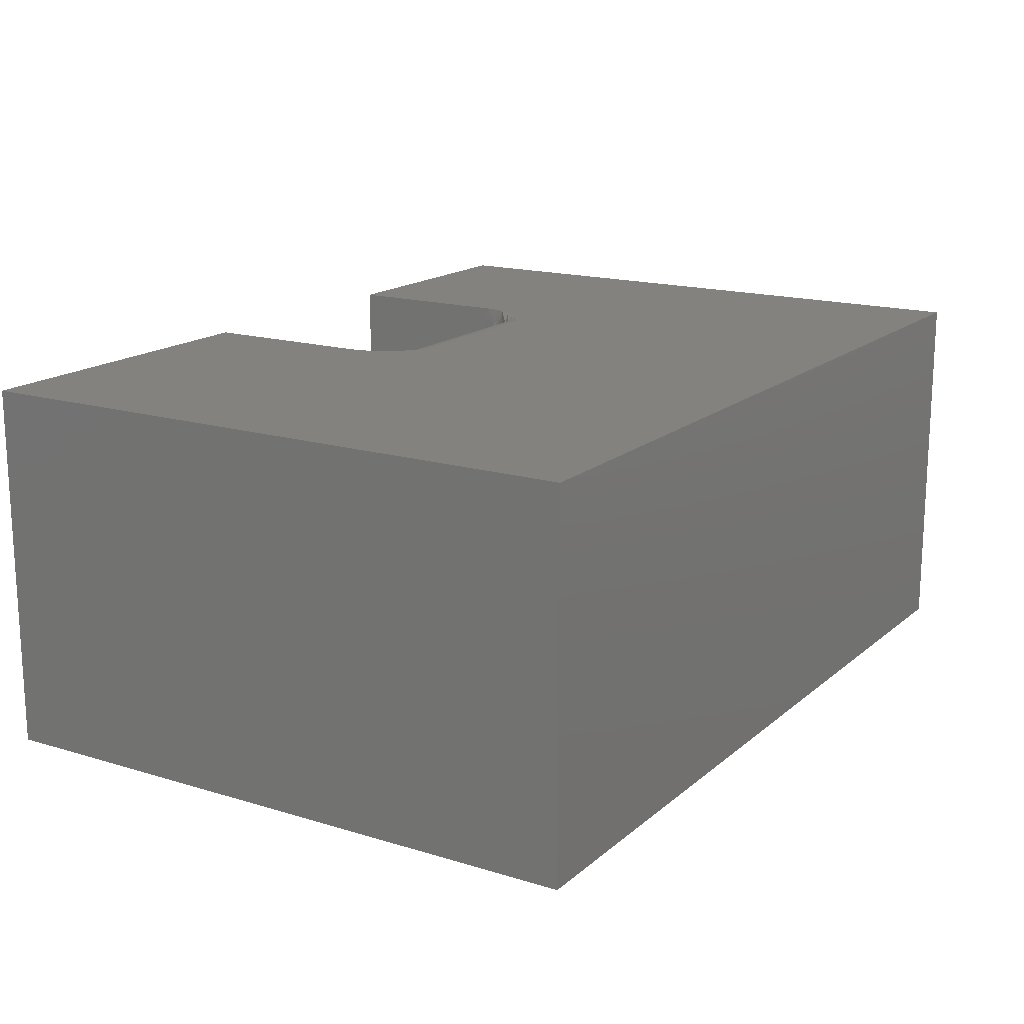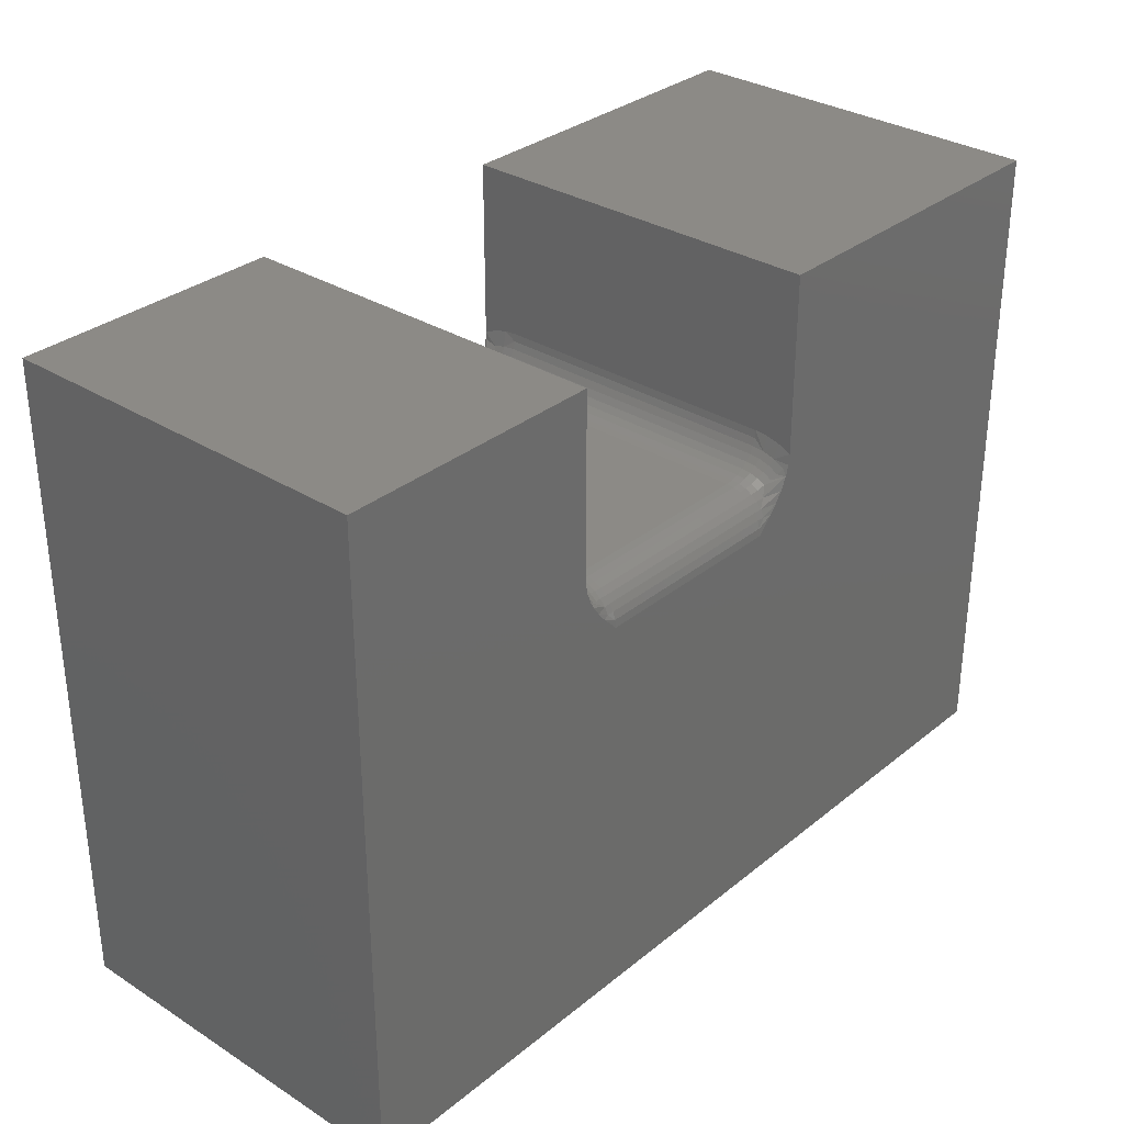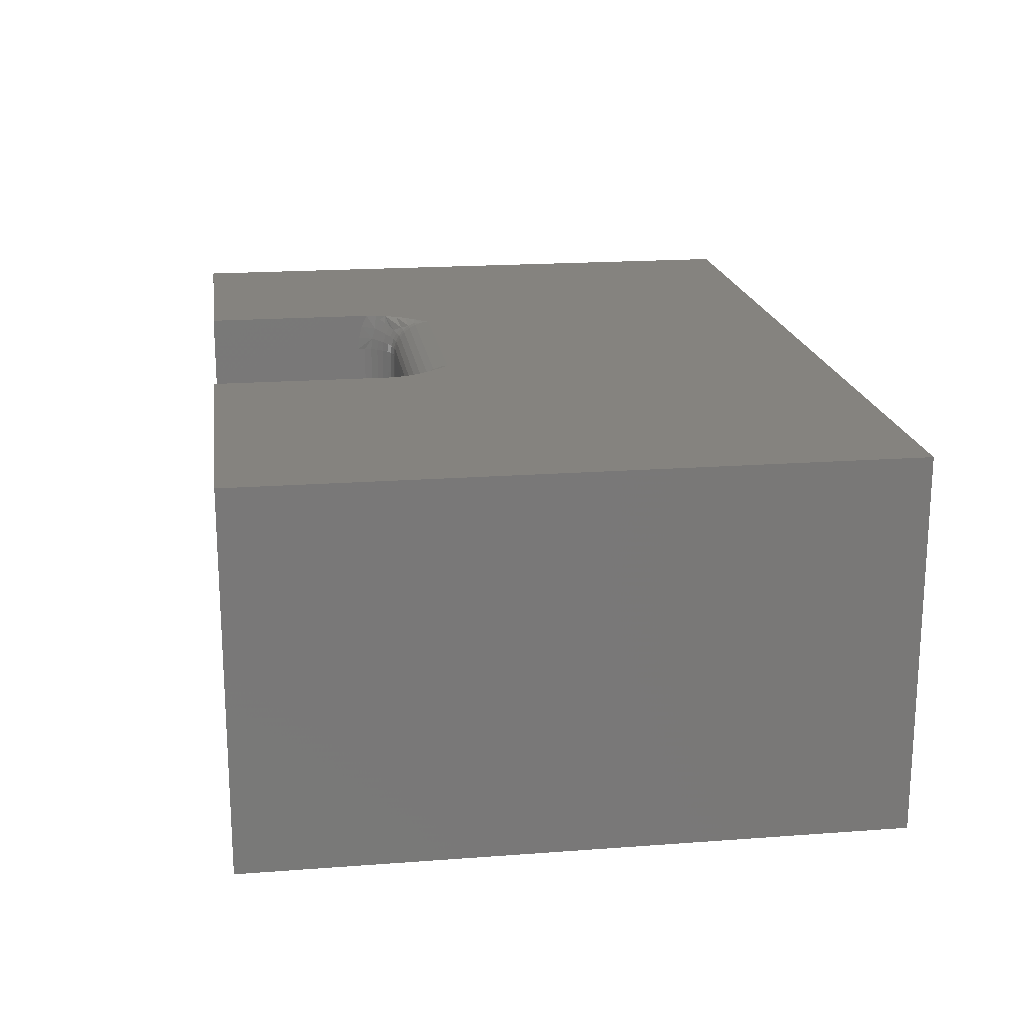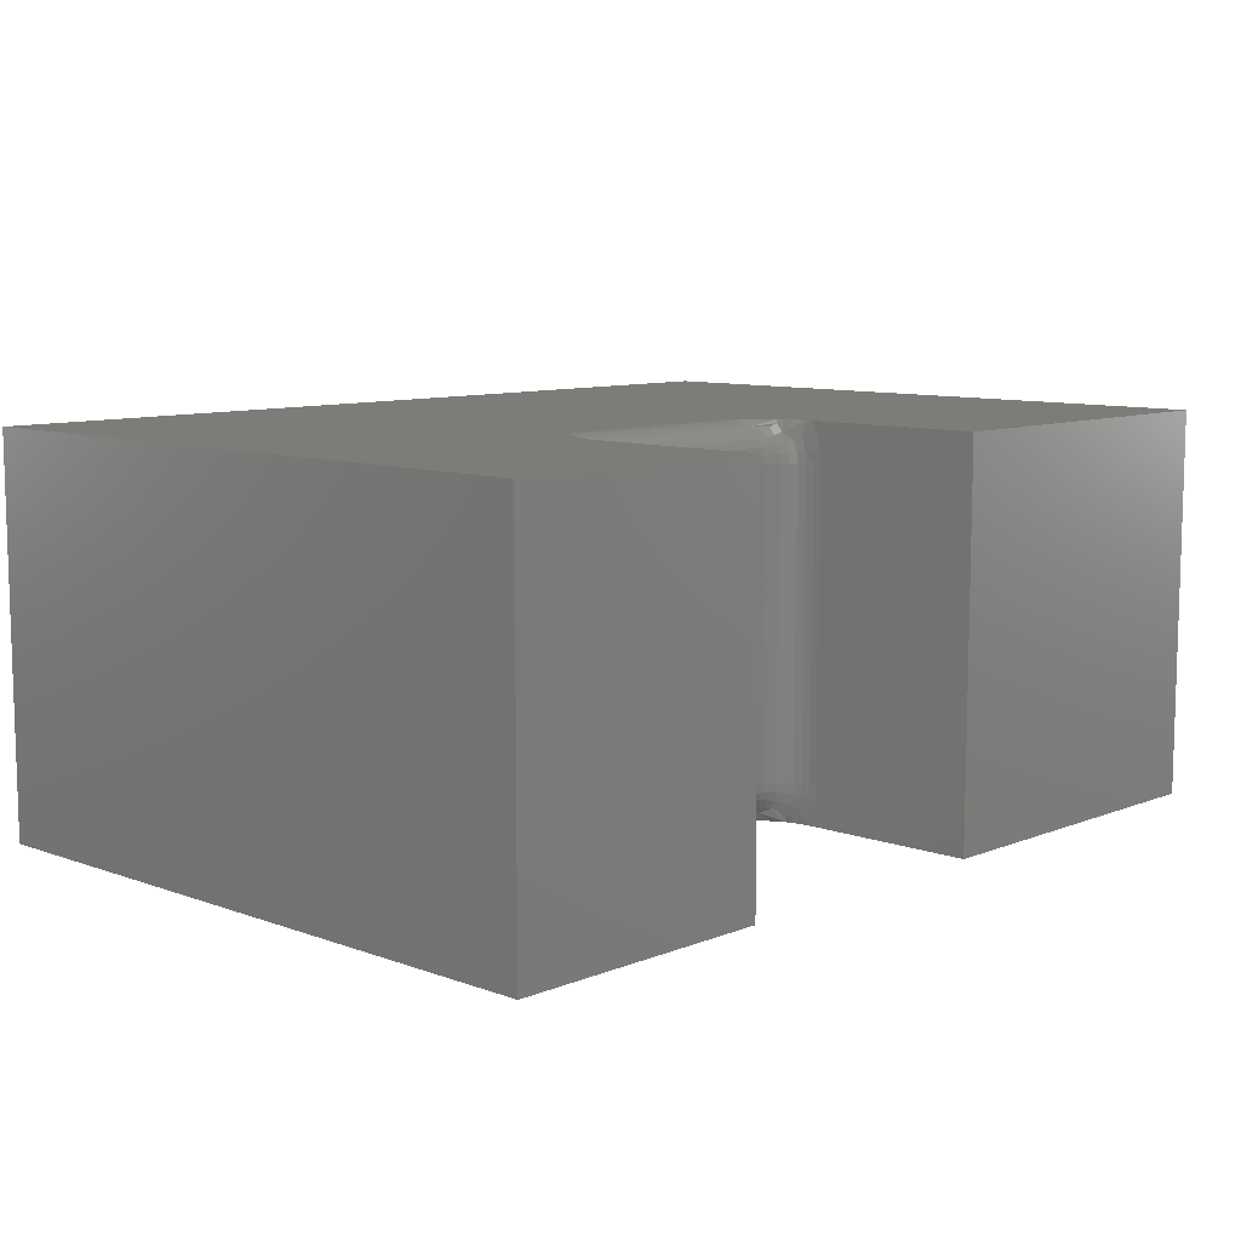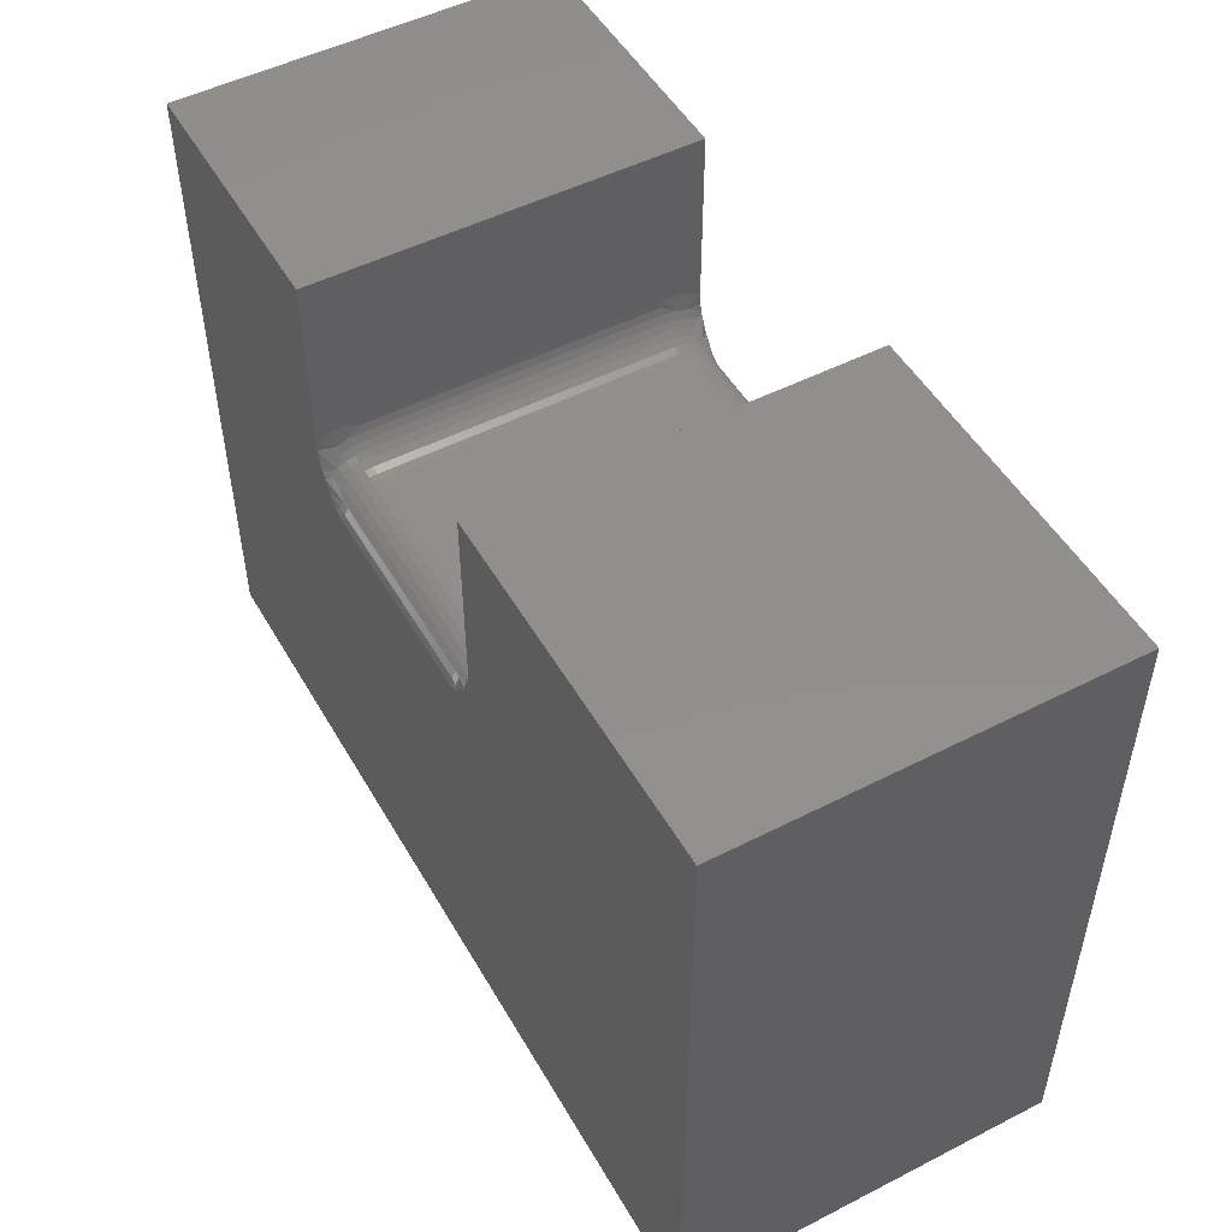
<metadata>
{"format":"stl","ext":"stl","renderer":"f3d","projection":"perspective","resolution":1024,"background":"white","views":[{"elev":16.5,"azim":121.8,"up":"+Y"},{"elev":31.8,"azim":-48.5,"up":"+Z"},{"elev":18.9,"azim":81.9,"up":"+Y"},{"elev":9.2,"azim":-46.3,"up":"+Y"},{"elev":50.4,"azim":60.8,"up":"+Z"}]}
</metadata>
<code>
# stl→obj: 202 verts, 400 faces
v -0.352 4.419e-17 0.3166
v -0.5115 2.648e-17 0.3166
v -0.352 -0.0006005 0.3227
v -0.5115 -0.0006005 0.3227
v -0.352 -0.002379 0.3286
v -0.5115 -0.002379 0.3286
v -0.352 -0.005267 0.334
v -0.5115 -0.005267 0.334
v -0.352 -0.009153 0.3387
v -0.5115 -0.009153 0.3387
v -0.352 -0.01389 0.3426
v -0.5115 -0.01389 0.3426
v -0.352 -0.01929 0.3455
v -0.5115 -0.01929 0.3455
v -0.352 -0.02515 0.3473
v -0.5115 -0.02515 0.3473
v -0.352 -0.03125 0.3479
v -0.5115 -0.03125 0.3479
v -0.352 -0.2656 0.3479
v -0.5115 -0.2656 0.3479
v -0.352 -0.2717 0.3473
v -0.5115 -0.2717 0.3473
v -0.352 -0.2776 0.3455
v -0.5115 -0.2776 0.3455
v -0.352 -0.283 0.3426
v -0.5115 -0.283 0.3426
v -0.352 -0.2877 0.3387
v -0.5115 -0.2877 0.3387
v -0.352 -0.2916 0.334
v -0.5115 -0.2916 0.334
v -0.352 -0.2945 0.3286
v -0.5115 -0.2945 0.3286
v -0.352 -0.2963 0.3227
v -0.5115 -0.2963 0.3227
v -0.352 -0.2969 0.3166
v -0.5115 -0.2969 0.3166
v -0.5428 -0.2969 0.5107
v -0.5428 -0.2969 0.3707
v -0.5428 -0.287 0.3753
v -0.5428 -0.2765 0.3782
v -0.5428 -0.2656 0.3791
v -0.5428 -0.03125 0.3791
v -0.5428 -6.738e-17 0.5107
v -0.5428 -0.0204 0.3782
v -0.5428 -0.009874 0.3753
v -0.5428 1.031e-17 0.3707
v -0.75 0 0
v -0.5234 2.516e-17 0.3289
v -0.04688 7.806e-17 -4.305e-17
v -0.3401 4.551e-17 0.3289
v -0.04688 7.806e-17 0.5107
v -0.3343 4.615e-17 0.3359
v -0.3289 4.675e-17 0.3438
v -0.3265 4.702e-17 0.3482
v -0.323 4.74e-17 0.3566
v -0.3211 4.762e-17 0.3651
v -0.3207 4.766e-17 0.3707
v -0.3207 4.766e-17 0.5107
v -0.75 3.472e-33 0.5107
v -0.5419 2.31e-17 0.3622
v -0.5395 2.337e-17 0.3538
v -0.5346 2.391e-17 0.3438
v -0.5292 2.451e-17 0.3359
v -0.5234 -0.2969 0.3289
v -0.75 -0.2969 0
v -0.04688 -0.2969 -4.305e-17
v -0.3401 -0.2969 0.3289
v -0.04688 -0.2969 0.5107
v -0.3207 -0.2969 0.5107
v -0.3207 -0.2969 0.3707
v -0.3216 -0.2969 0.3622
v -0.324 -0.2969 0.3538
v -0.3289 -0.2969 0.3438
v -0.3343 -0.2969 0.3359
v -0.75 -0.2969 0.5107
v -0.5292 -0.2969 0.3359
v -0.5346 -0.2969 0.3438
v -0.537 -0.2969 0.3482
v -0.5405 -0.2969 0.3566
v -0.5424 -0.2969 0.3651
v -0.5404 -0.285 0.3633
v -0.5404 -0.2755 0.3662
v -0.5422 -0.2656 0.373
v -0.5176 -0.2951 0.3288
v -0.5336 -0.2942 0.3452
v -0.5336 -0.2881 0.3502
v -0.5336 -0.2811 0.3539
v -0.5375 -0.2829 0.3583
v -0.5176 -0.2921 0.3343
v -0.5176 -0.2881 0.3391
v -0.5235 -0.2894 0.3404
v -0.5289 -0.2914 0.3424
v -0.5404 -0.2656 0.3672
v -0.5375 -0.2744 0.3609
v -0.5375 -0.2656 0.3618
v -0.5336 -0.2735 0.3562
v -0.5336 -0.2656 0.357
v -0.5289 -0.2727 0.3524
v -0.5289 -0.2656 0.3531
v -0.5235 -0.2722 0.3496
v -0.5235 -0.2656 0.3502
v -0.5176 -0.2718 0.3479
v -0.5176 -0.2656 0.3485
v -0.5289 -0.2796 0.3503
v -0.5235 -0.2785 0.3477
v -0.5176 -0.2778 0.346
v -0.5235 -0.2843 0.3446
v -0.5289 -0.2859 0.347
v -0.5176 -0.2833 0.3431
v -0.5422 -0.03125 0.373
v -0.5404 -0.02139 0.3662
v -0.5404 -0.01191 0.3633
v -0.5176 -0.001824 0.3288
v -0.5176 -0.004767 0.3343
v -0.5235 -0.007471 0.3404
v -0.5375 -0.006172 0.3541
v -0.5336 -0.008803 0.3502
v -0.5289 -0.01096 0.347
v -0.5176 -0.008728 0.3391
v -0.5404 -0.003171 0.3586
v -0.5404 -0.03125 0.3672
v -0.5375 -0.03125 0.3618
v -0.5375 -0.02244 0.3609
v -0.5336 -0.03125 0.357
v -0.5336 -0.02337 0.3562
v -0.5289 -0.03125 0.3531
v -0.5289 -0.02413 0.3524
v -0.5235 -0.03125 0.3502
v -0.5235 -0.02469 0.3496
v -0.5176 -0.03125 0.3485
v -0.5176 -0.02504 0.3479
v -0.5235 -0.01257 0.3446
v -0.5176 -0.01355 0.3431
v -0.5375 -0.01398 0.3583
v -0.5336 -0.01579 0.3539
v -0.5289 -0.01728 0.3503
v -0.5235 -0.01838 0.3477
v -0.5176 -0.01906 0.346
v -0.3207 -0.009874 0.3753
v -0.3207 -0.0204 0.3782
v -0.3207 -0.03125 0.3791
v -0.3207 -0.2656 0.3791
v -0.3207 -0.2765 0.3782
v -0.3207 -0.287 0.3753
v -0.3213 -0.2656 0.373
v -0.3231 -0.2755 0.3662
v -0.3231 -0.285 0.3633
v -0.3459 -0.2951 0.3288
v -0.3459 -0.2921 0.3343
v -0.34 -0.2894 0.3404
v -0.326 -0.2907 0.3541
v -0.3299 -0.2881 0.3502
v -0.3346 -0.2859 0.347
v -0.3459 -0.2881 0.3391
v -0.3231 -0.2937 0.3586
v -0.3231 -0.2656 0.3672
v -0.326 -0.2656 0.3618
v -0.326 -0.2744 0.3609
v -0.3299 -0.2656 0.357
v -0.3299 -0.2735 0.3562
v -0.3346 -0.2656 0.3531
v -0.3346 -0.2727 0.3524
v -0.34 -0.2656 0.3502
v -0.34 -0.2722 0.3496
v -0.3459 -0.2656 0.3485
v -0.3459 -0.2718 0.3479
v -0.34 -0.2843 0.3446
v -0.3459 -0.2833 0.3431
v -0.326 -0.2829 0.3583
v -0.3299 -0.2811 0.3539
v -0.3346 -0.2796 0.3503
v -0.34 -0.2785 0.3477
v -0.3459 -0.2778 0.346
v -0.3231 -0.01191 0.3633
v -0.3231 -0.02139 0.3662
v -0.3213 -0.03125 0.373
v -0.3459 -0.001824 0.3288
v -0.3299 -0.002681 0.3452
v -0.3299 -0.008803 0.3502
v -0.3299 -0.01579 0.3539
v -0.326 -0.01398 0.3583
v -0.3459 -0.004767 0.3343
v -0.3459 -0.008728 0.3391
v -0.34 -0.007471 0.3404
v -0.3346 -0.005429 0.3424
v -0.3231 -0.03125 0.3672
v -0.326 -0.02244 0.3609
v -0.326 -0.03125 0.3618
v -0.3299 -0.02337 0.3562
v -0.3299 -0.03125 0.357
v -0.3346 -0.02413 0.3524
v -0.3346 -0.03125 0.3531
v -0.34 -0.02469 0.3496
v -0.34 -0.03125 0.3502
v -0.3459 -0.02504 0.3479
v -0.3459 -0.03125 0.3485
v -0.3346 -0.01728 0.3503
v -0.34 -0.01838 0.3477
v -0.3459 -0.01906 0.346
v -0.34 -0.01257 0.3446
v -0.3346 -0.01096 0.347
v -0.3459 -0.01355 0.3431
f 1 2 3
f 3 2 4
f 3 4 5
f 5 4 6
f 5 6 7
f 7 6 8
f 7 8 9
f 9 8 10
f 9 10 11
f 11 10 12
f 11 12 13
f 13 12 14
f 13 14 15
f 15 14 16
f 15 16 17
f 17 16 18
f 17 18 19
f 19 18 20
f 19 20 21
f 21 20 22
f 21 22 23
f 23 22 24
f 23 24 25
f 25 24 26
f 25 26 27
f 27 26 28
f 27 28 29
f 29 28 30
f 29 30 31
f 31 30 32
f 31 32 33
f 33 32 34
f 33 34 35
f 35 34 36
f 37 38 39
f 37 39 40
f 37 40 41
f 37 41 42
f 37 42 43
f 43 42 44
f 43 44 45
f 43 45 46
f 47 48 2
f 49 47 2
f 49 2 1
f 49 1 50
f 51 49 50
f 51 50 52
f 51 52 53
f 51 53 54
f 51 54 55
f 51 55 56
f 51 56 57
f 51 57 58
f 59 43 46
f 59 46 60
f 59 60 61
f 59 61 62
f 59 62 63
f 59 63 48
f 59 48 47
f 36 64 65
f 66 67 35
f 66 35 36
f 66 36 65
f 68 69 70
f 68 70 71
f 68 71 72
f 68 72 73
f 68 73 74
f 68 74 67
f 68 67 66
f 75 65 64
f 75 64 76
f 75 76 77
f 75 77 78
f 75 78 79
f 75 79 80
f 75 80 38
f 75 38 37
f 80 81 38
f 81 39 38
f 40 39 82
f 83 40 82
f 76 64 84
f 34 64 36
f 84 64 34
f 32 84 34
f 40 83 41
f 78 77 85
f 86 87 88
f 86 88 81
f 86 81 80
f 86 80 79
f 86 79 78
f 86 78 85
f 89 77 76
f 89 76 84
f 89 84 32
f 89 32 30
f 89 30 28
f 89 28 90
f 89 90 91
f 89 91 92
f 89 92 85
f 89 85 77
f 83 82 93
f 93 82 94
f 93 94 95
f 95 94 96
f 95 96 97
f 97 96 98
f 97 98 99
f 99 98 100
f 99 100 101
f 101 100 102
f 101 102 103
f 103 102 22
f 103 22 20
f 39 81 82
f 82 81 88
f 82 88 94
f 94 88 87
f 94 87 96
f 96 87 104
f 96 104 98
f 98 104 105
f 98 105 100
f 100 105 106
f 100 106 102
f 102 106 24
f 102 24 22
f 107 104 108
f 108 104 87
f 108 87 86
f 104 107 105
f 105 107 109
f 105 109 106
f 106 109 26
f 106 26 24
f 91 108 92
f 92 108 86
f 92 86 85
f 108 91 107
f 107 91 90
f 107 90 109
f 109 90 28
f 109 28 26
f 110 111 42
f 111 44 42
f 45 112 46
f 112 60 46
f 48 113 4
f 48 4 2
f 63 114 113
f 113 48 63
f 62 115 114
f 114 63 62
f 61 116 117
f 61 117 118
f 115 61 118
f 115 62 61
f 45 44 111
f 119 114 115
f 60 120 61
f 61 120 116
f 110 121 111
f 111 121 122
f 111 122 123
f 123 122 124
f 123 124 125
f 125 124 126
f 125 126 127
f 127 126 128
f 127 128 129
f 129 128 130
f 129 130 131
f 131 130 18
f 131 18 16
f 4 113 6
f 6 113 114
f 6 114 8
f 8 114 119
f 8 119 10
f 118 132 115
f 115 132 133
f 115 133 119
f 119 133 12
f 119 12 10
f 60 112 120
f 120 112 134
f 120 134 116
f 116 134 135
f 116 135 117
f 117 135 136
f 117 136 118
f 118 136 137
f 118 137 132
f 132 137 138
f 132 138 133
f 133 138 14
f 133 14 12
f 45 111 112
f 112 111 123
f 112 123 134
f 134 123 125
f 134 125 135
f 135 125 127
f 135 127 136
f 136 127 129
f 136 129 137
f 137 129 131
f 137 131 138
f 138 131 16
f 138 16 14
f 124 99 126
f 126 99 101
f 126 101 128
f 128 101 103
f 128 103 130
f 130 103 20
f 130 20 18
f 99 124 97
f 97 124 122
f 97 122 95
f 95 122 121
f 95 121 93
f 93 121 110
f 93 110 83
f 83 110 42
f 83 42 41
f 58 57 139
f 58 139 140
f 58 140 141
f 58 141 142
f 58 142 69
f 69 142 143
f 69 143 144
f 69 144 70
f 145 146 142
f 146 143 142
f 144 147 70
f 147 71 70
f 67 148 33
f 67 33 35
f 74 149 148
f 148 67 74
f 73 150 149
f 149 74 73
f 72 151 152
f 72 152 153
f 150 72 153
f 150 73 72
f 144 143 146
f 154 149 150
f 71 155 72
f 72 155 151
f 145 156 146
f 146 156 157
f 146 157 158
f 158 157 159
f 158 159 160
f 160 159 161
f 160 161 162
f 162 161 163
f 162 163 164
f 164 163 165
f 164 165 166
f 166 165 19
f 166 19 21
f 33 148 31
f 31 148 149
f 31 149 29
f 29 149 154
f 29 154 27
f 153 167 150
f 150 167 168
f 150 168 154
f 154 168 25
f 154 25 27
f 71 147 155
f 155 147 169
f 155 169 151
f 151 169 170
f 151 170 152
f 152 170 171
f 152 171 153
f 153 171 172
f 153 172 167
f 167 172 173
f 167 173 168
f 168 173 23
f 168 23 25
f 144 146 147
f 147 146 158
f 147 158 169
f 169 158 160
f 169 160 170
f 170 160 162
f 170 162 171
f 171 162 164
f 171 164 172
f 172 164 166
f 172 166 173
f 173 166 21
f 173 21 23
f 56 174 57
f 174 139 57
f 140 139 175
f 176 140 175
f 52 50 177
f 3 50 1
f 177 50 3
f 5 177 3
f 140 176 141
f 54 53 178
f 179 180 181
f 179 181 174
f 179 174 56
f 179 56 55
f 179 55 54
f 179 54 178
f 182 53 52
f 182 52 177
f 182 177 5
f 182 5 7
f 182 7 9
f 182 9 183
f 182 183 184
f 182 184 185
f 182 185 178
f 182 178 53
f 176 175 186
f 186 175 187
f 186 187 188
f 188 187 189
f 188 189 190
f 190 189 191
f 190 191 192
f 192 191 193
f 192 193 194
f 194 193 195
f 194 195 196
f 196 195 15
f 196 15 17
f 139 174 175
f 175 174 181
f 175 181 187
f 187 181 180
f 187 180 189
f 189 180 197
f 189 197 191
f 191 197 198
f 191 198 193
f 193 198 199
f 193 199 195
f 195 199 13
f 195 13 15
f 200 197 201
f 201 197 180
f 201 180 179
f 197 200 198
f 198 200 202
f 198 202 199
f 199 202 11
f 199 11 13
f 184 201 185
f 185 201 179
f 185 179 178
f 201 184 200
f 200 184 183
f 200 183 202
f 202 183 9
f 202 9 11
f 190 157 188
f 188 157 156
f 188 156 186
f 186 156 145
f 186 145 176
f 176 145 142
f 176 142 141
f 157 190 159
f 159 190 192
f 159 192 161
f 161 192 194
f 161 194 163
f 163 194 196
f 163 196 165
f 165 196 17
f 165 17 19
f 37 43 75
f 75 43 59
f 68 51 69
f 69 51 58
f 75 59 65
f 65 59 47
f 66 49 68
f 68 49 51
f 65 47 66
f 66 47 49

</code>
